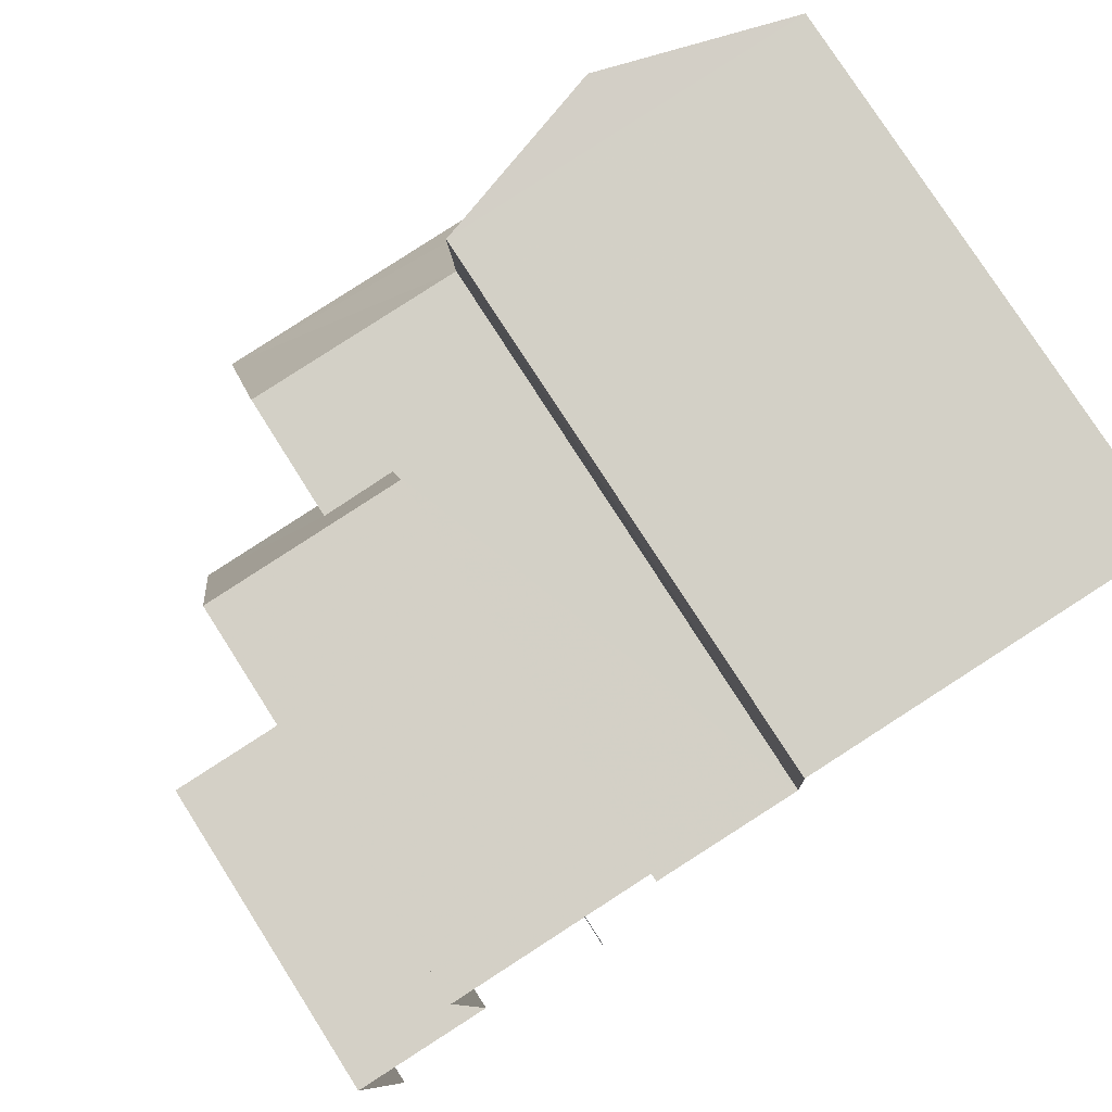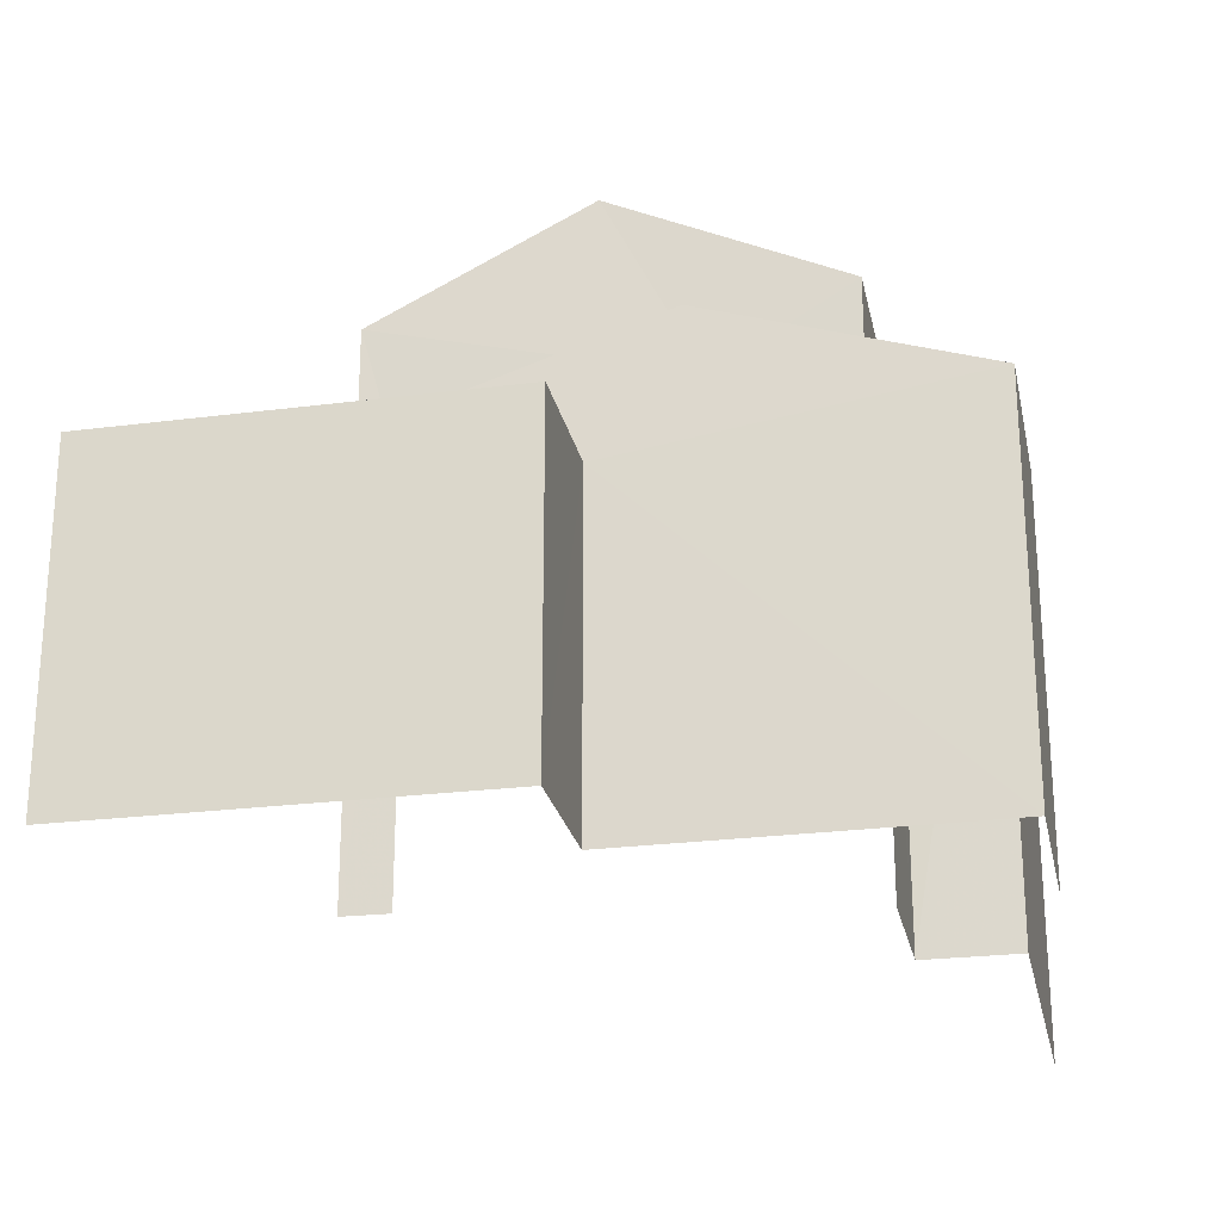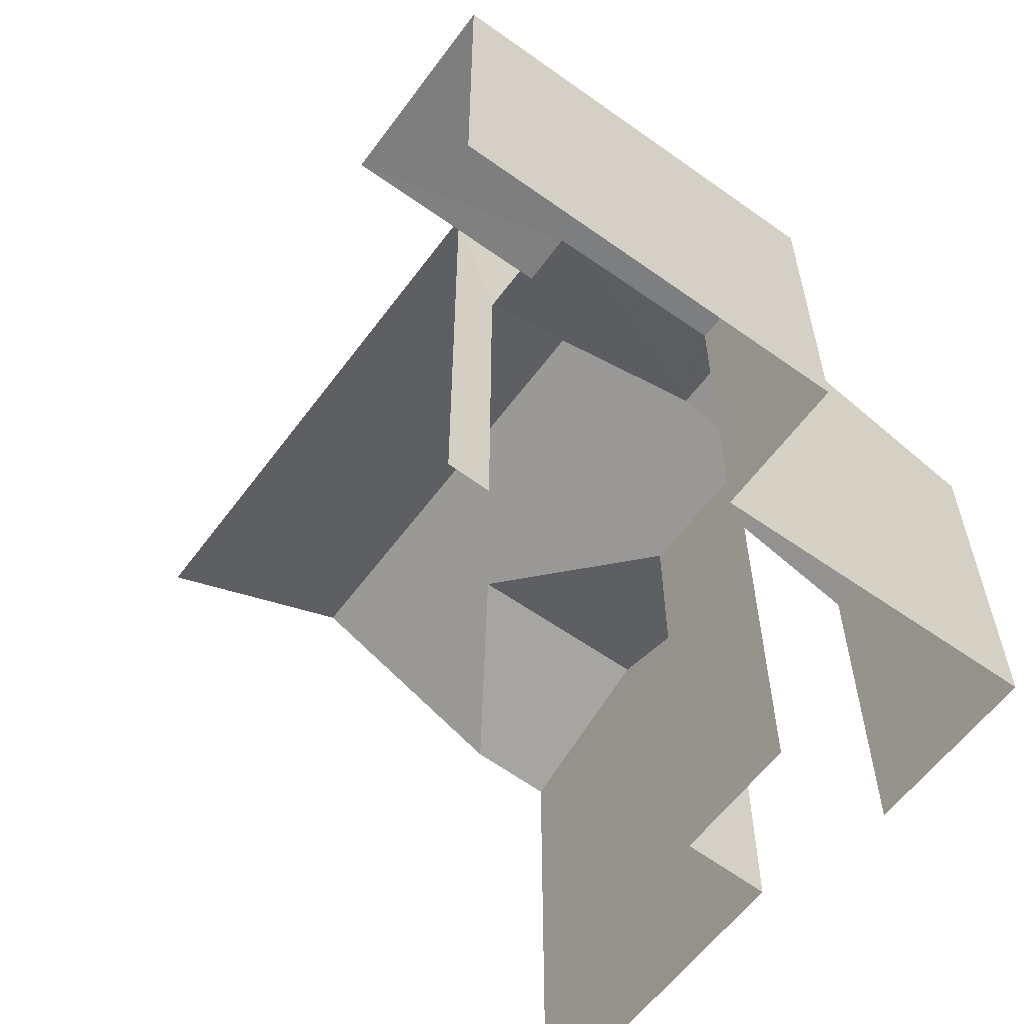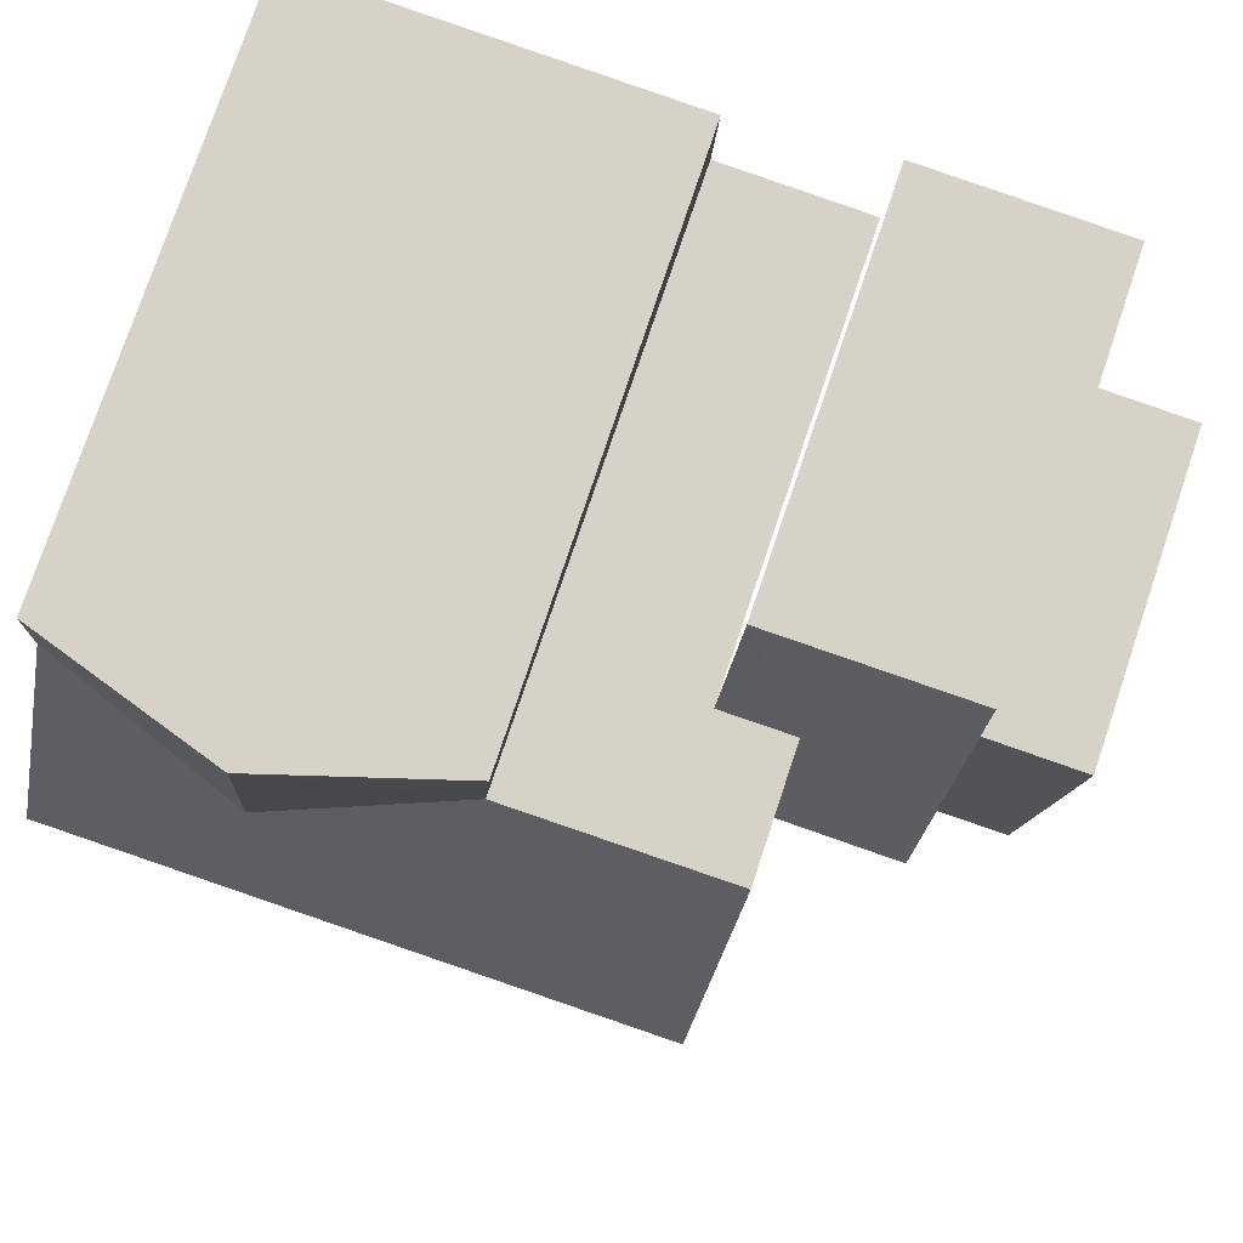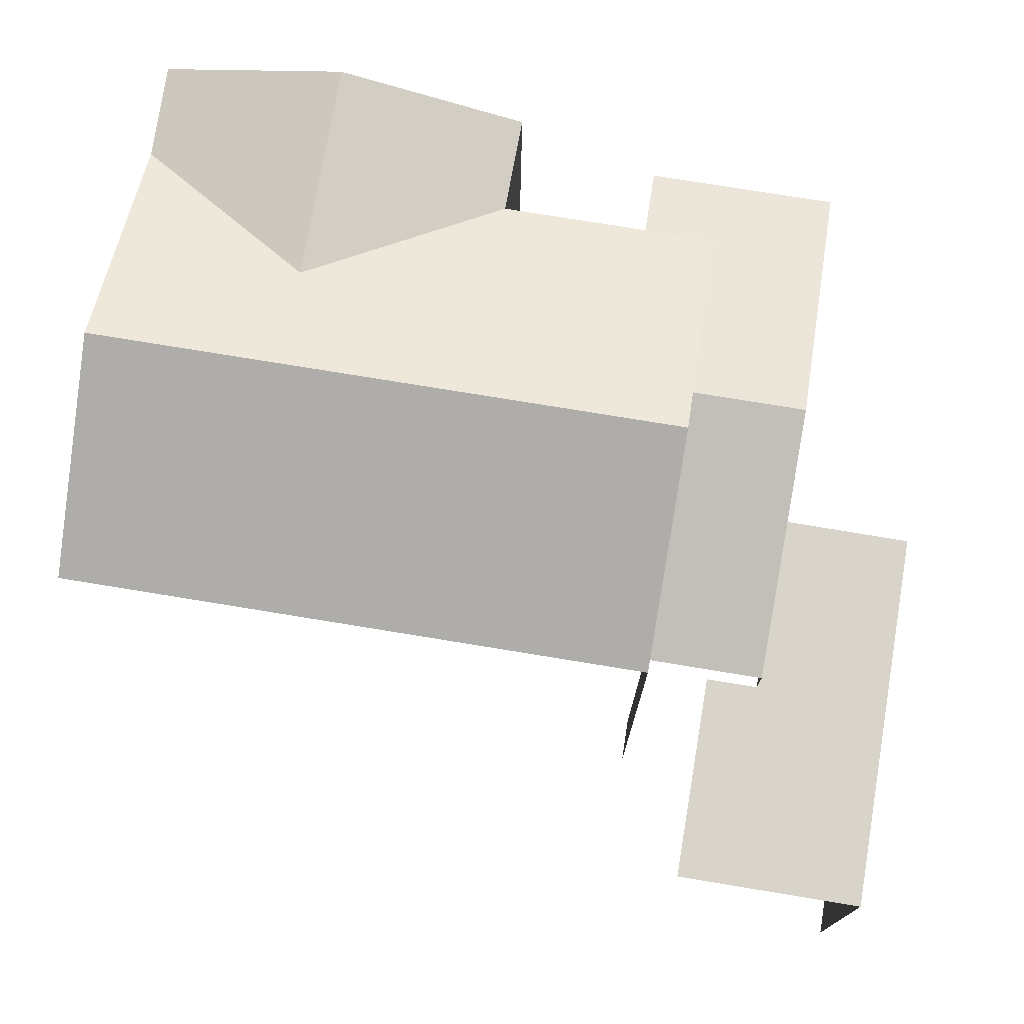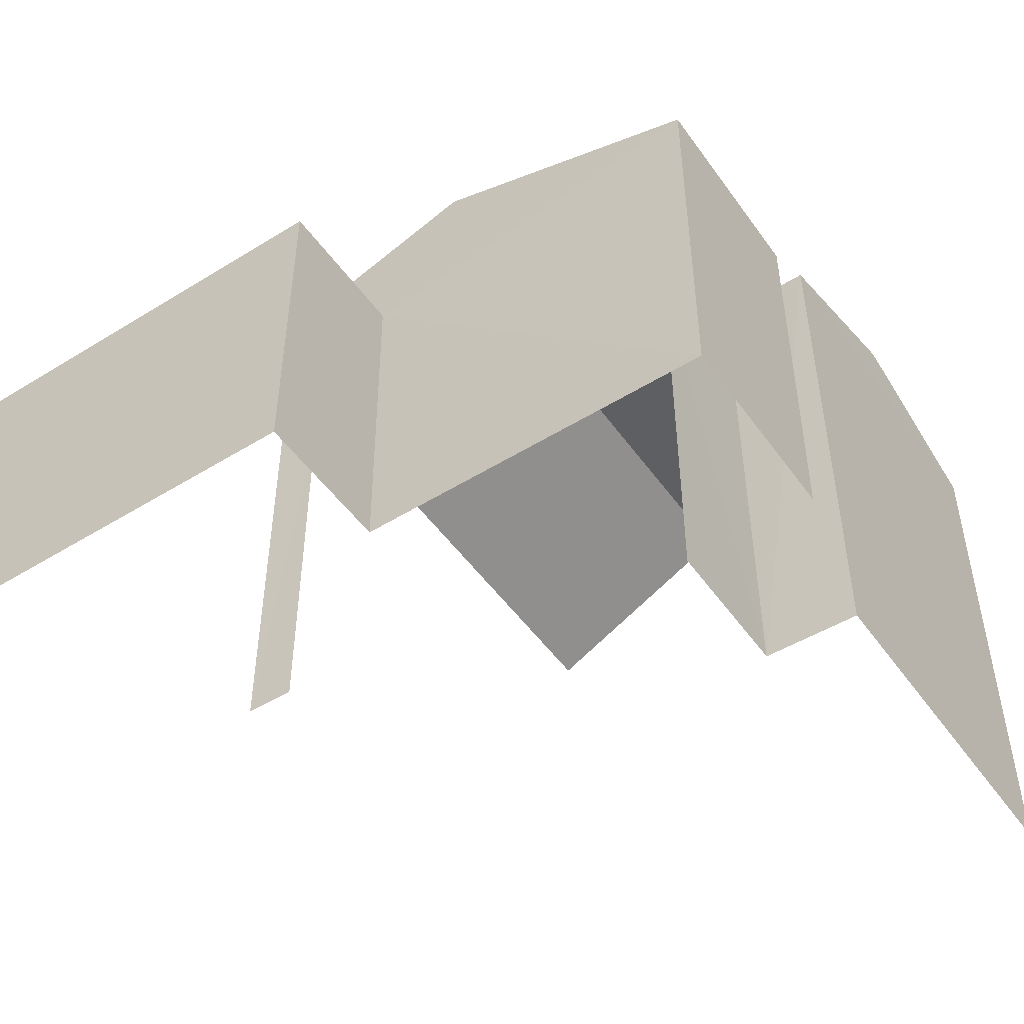
<metadata>
{"format":"obj","ext":"obj","renderer":"f3d","projection":"perspective","resolution":1024,"background":"white","views":[{"elev":77.8,"azim":147.5,"up":"+Y"},{"elev":-24.3,"azim":98.3,"up":"+Z"},{"elev":-59.4,"azim":50.3,"up":"+Z"},{"elev":77.3,"azim":18.7,"up":"+Y"},{"elev":75.4,"azim":6.0,"up":"+Z"},{"elev":-49.6,"azim":120.7,"up":"+Z"}]}
</metadata>
<code>
v -3.14e+05 4.156e+04 55.91
v -3.14e+05 4.155e+04 55.91
v -3.14e+05 4.156e+04 55.91
v -3.14e+05 4.156e+04 55.91
v -3.14e+05 4.156e+04 55.91
v -3.14e+05 4.156e+04 55.91
v -3.14e+05 4.156e+04 55.91
v -3.14e+05 4.155e+04 55.9
v -3.14e+05 4.155e+04 55.9
v -3.14e+05 4.155e+04 55.9
v -3.14e+05 4.155e+04 55.9
v -3.14e+05 4.155e+04 55.9
v -3.14e+05 4.155e+04 55.91
v -3.14e+05 4.155e+04 55.91
v -3.14e+05 4.155e+04 66.11
v -3.14e+05 4.155e+04 64.41
v -3.14e+05 4.155e+04 66.11
v -3.14e+05 4.155e+04 64.41
v -3.14e+05 4.155e+04 63.16
v -3.14e+05 4.155e+04 61.82
v -3.14e+05 4.155e+04 63.16
v -3.14e+05 4.155e+04 61.83
v -3.14e+05 4.155e+04 61.02
v -3.14e+05 4.155e+04 61.01
v -3.14e+05 4.155e+04 61.01
v -3.14e+05 4.155e+04 61.01
v -3.14e+05 4.155e+04 61.02
v -3.14e+05 4.155e+04 61.01
v -3.14e+05 4.156e+04 62.48
v -3.14e+05 4.156e+04 61.83
v -3.14e+05 4.156e+04 61.83
v -3.14e+05 4.156e+04 62.48
v -3.14e+05 4.156e+04 64.41
v -3.14e+05 4.156e+04 64.41
v -3.14e+05 4.155e+04 65.3
v -3.14e+05 4.156e+04 64.41
v -3.14e+05 4.156e+04 65.3
v -3.14e+05 4.156e+04 64.41
v -3.14e+05 4.156e+04 64.41
f 1 2 3
f 4 5 6
f 3 7 1
f 2 8 9
f 10 11 12
f 13 11 10
f 10 14 13
f 5 14 6
f 1 6 8
f 8 14 10
f 1 8 2
f 8 6 14
f 18 2 9
f 16 18 9
f 6 31 4
f 6 32 31
f 28 12 26
f 28 10 12
f 8 28 22
f 22 28 20
f 8 10 28
f 20 28 24
f 26 12 11
f 25 26 11
f 38 3 36
f 3 2 36
f 36 18 15
f 36 2 18
f 15 16 17
f 15 18 16
f 19 20 21
f 19 22 20
f 23 24 25
f 25 24 26
f 23 27 24
f 26 24 28
f 19 21 29
f 21 30 29
f 29 31 32
f 29 30 31
f 33 34 17
f 17 35 15
f 35 36 15
f 17 34 35
f 37 38 36
f 35 37 36
f 34 39 37
f 35 34 37
f 39 1 7
f 39 34 1
f 14 5 27
f 20 24 27
f 20 27 21
f 27 5 30
f 27 30 21
f 6 1 32
f 1 34 32
f 32 33 29
f 32 34 33
f 9 8 22
f 9 22 16
f 16 19 17
f 19 29 33
f 19 33 17
f 16 22 19
f 23 11 13
f 23 25 11
f 31 5 4
f 31 30 5
f 39 7 38
f 39 38 37
f 7 3 38
f 27 23 13
f 14 27 13

</code>
